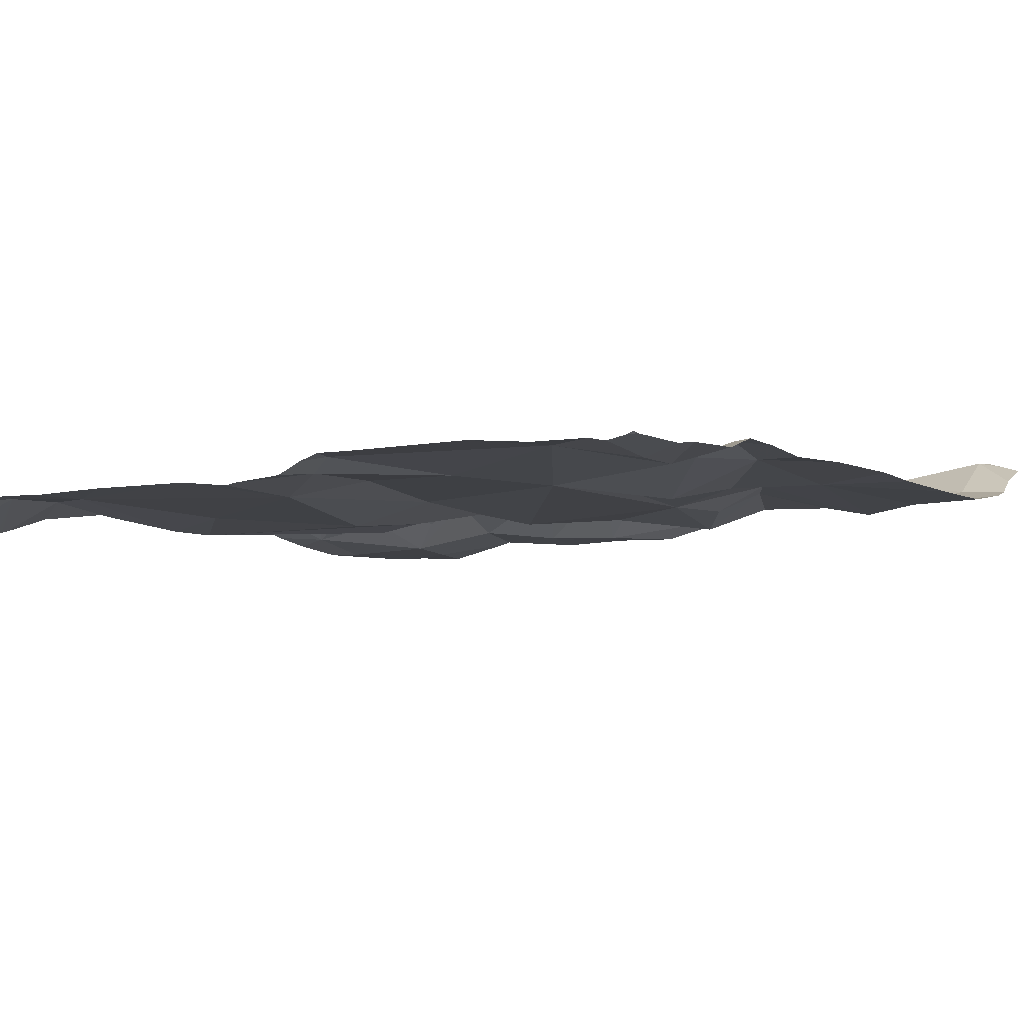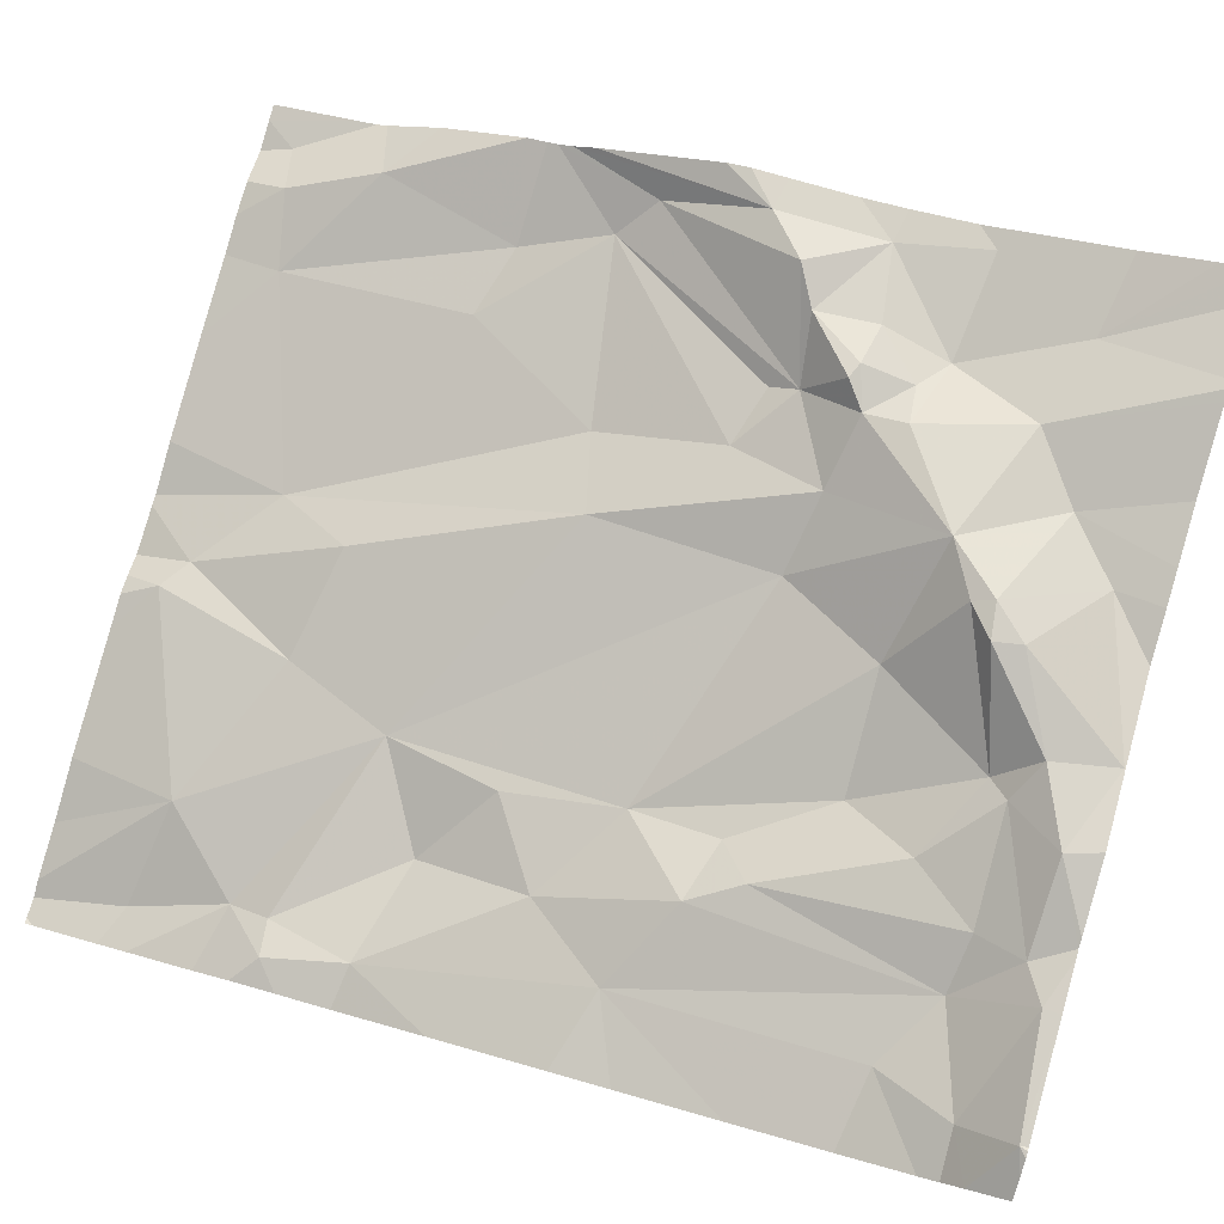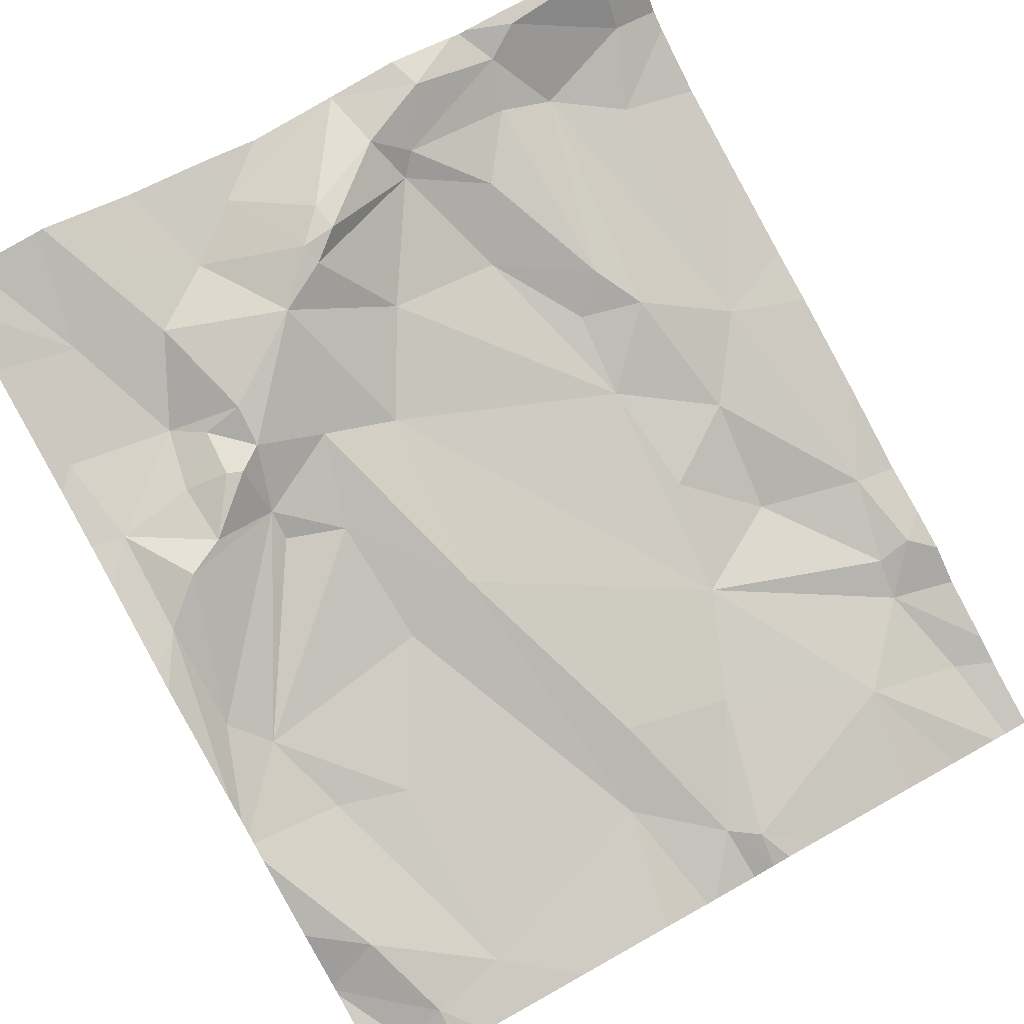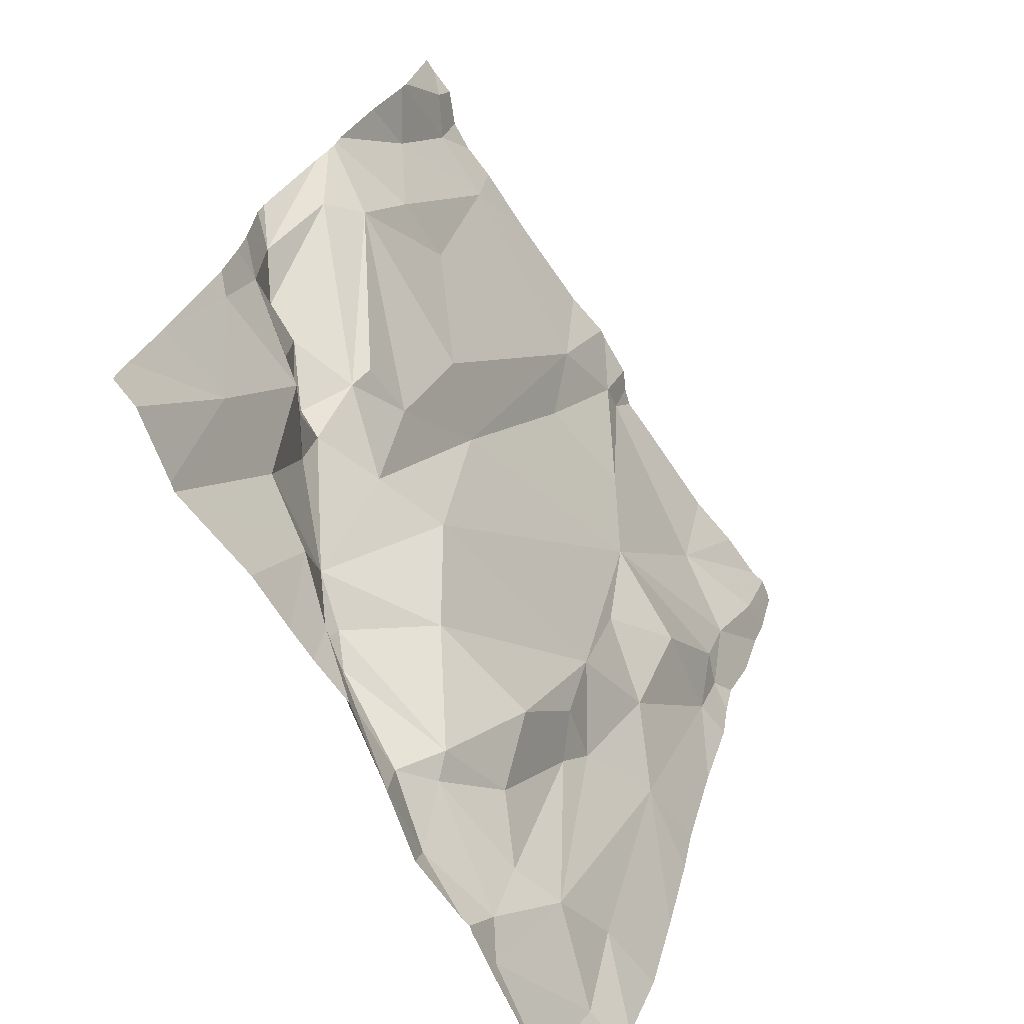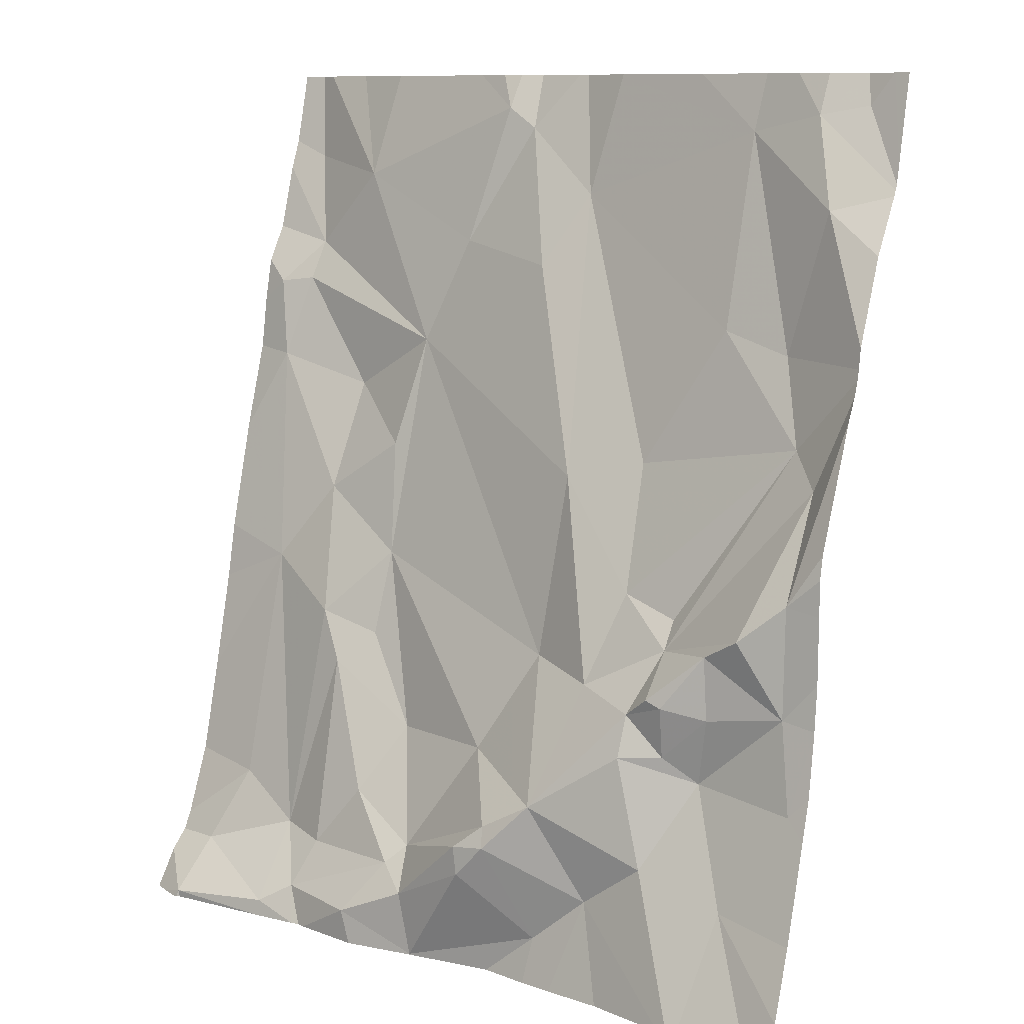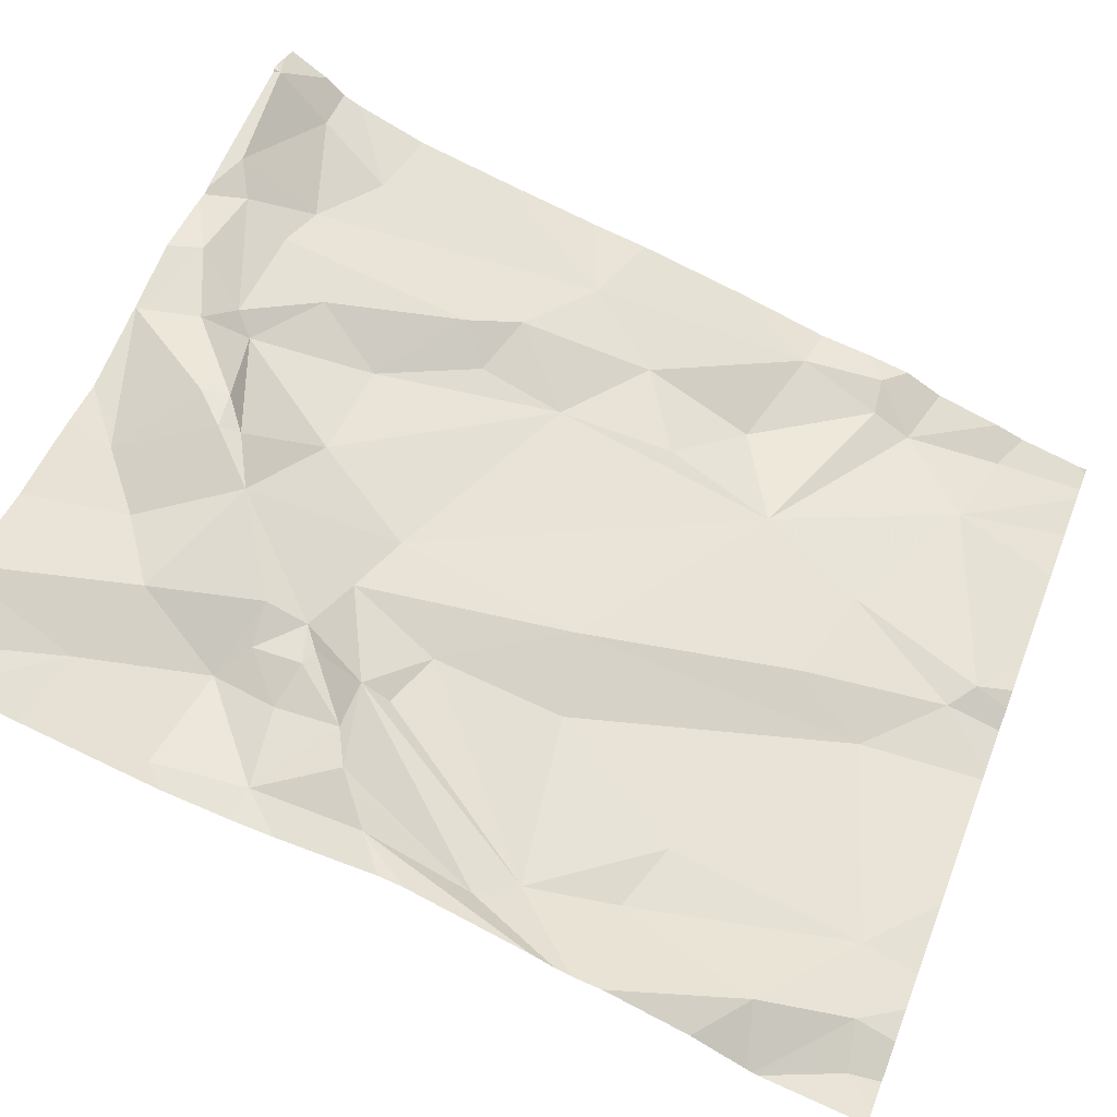
<metadata>
{"format":"obj","ext":"obj","renderer":"f3d","projection":"perspective","resolution":1024,"background":"white","views":[{"elev":-22.2,"azim":-147.6,"up":"+Z"},{"elev":78.0,"azim":-73.8,"up":"+Z"},{"elev":75.8,"azim":150.6,"up":"+Z"},{"elev":-69.3,"azim":115.1,"up":"+Y"},{"elev":10.2,"azim":33.2,"up":"+Y"},{"elev":60.3,"azim":111.3,"up":"+Z"}]}
</metadata>
<code>
v -129 222.2 496.5
v -128.5 223.2 496.3
v -128.9 222.2 496.5
v -129.4 223.2 496.1
v -129.4 223.2 496.1
v -128.6 223.2 496.3
v -128.6 223.2 496.3
v -129.2 223.2 496.2
v -129.1 223.2 496.2
v -128.5 223.2 496.2
v -128.6 223.2 496.3
v -129 223.2 496.2
v -128.9 223.2 496.2
v -128.5 223.2 496.3
v -129 223.2 496.2
v -129 223.2 496.2
v -129 223.2 496.2
v -128.7 223.2 496.2
v -128.6 223.2 496.2
v -129 223.2 496.2
v -128.9 223.2 496.2
v -129.4 223.1 496.2
v -129.4 223.2 496.1
v -129.2 223.1 496.2
v -128.5 222.9 496.4
v -128.6 222.9 496.3
v -128.6 222.9 496.3
v -128.5 222.8 496.4
v -128.6 222.2 496.6
v -128.6 223.2 496.3
v -128.5 223.1 496.3
v -129 222.2 496.5
v -129.2 222.8 496.3
v -129.1 222.9 496.3
v -129.4 222.9 496.3
v -128.5 223.1 496.3
v -129.3 223 496.2
v -128.5 223.1 496.3
v -129.4 223 496.2
v -129.1 223 496.3
v -128.9 223.1 496.2
v -128.7 222.8 496.3
v -128.9 223 496.3
v -128.8 222.7 496.4
v -129.3 223 496.2
v -129.3 223.2 496.2
v -128.5 223.2 496.3
v -128.7 222.3 496.5
v -128.5 222.8 496.4
v -128.8 222.2 496.5
v -129 222.2 496.5
v -128.7 222.3 496.5
v -128.5 222.9 496.4
v -128.9 222.3 496.5
v -128.9 222.3 496.5
v -128.5 222.6 496.5
v -128.7 222.2 496.5
v -128.6 222.2 496.6
v -128.7 222.6 496.4
v -128.5 222.2 496.6
v -128.8 222.2 496.5
v -128.5 222.6 496.5
v -128.7 222.6 496.4
v -128.7 222.6 496.4
v -128.5 222.2 496.6
v -128.6 222.2 496.6
v -128.6 222.3 496.5
v -128.8 222.2 496.5
v -128.8 222.4 496.5
v -128.6 222.4 496.5
v -128.7 222.4 496.5
v -128.5 222.5 496.5
v -128.5 222.4 496.5
v -128.7 222.5 496.5
v -128.7 222.5 496.5
v -128.6 222.5 496.5
v -128.6 222.6 496.5
v -128.6 222.5 496.5
v -128.6 222.5 496.5
v -129.2 222.3 496.4
v -129.2 222.3 496.5
v -128.9 222.4 496.4
v -129 222.3 496.5
v -129.4 222.2 496.5
v -129.2 222.2 496.5
v -129.2 222.2 496.5
v -129.1 222.2 496.5
v -128.9 222.3 496.5
v -129 222.2 496.5
v -129.1 222.4 496.4
v -129 222.3 496.5
v -128.9 222.3 496.5
v -129.1 222.3 496.4
v -128.5 223 496.3
v -128.5 222.9 496.4
v -128.5 222.9 496.4
v -129.3 222.3 496.4
v -129.4 222.2 496.4
v -128.5 223.1 496.3
v -129.1 222.6 496.3
v -129.1 222.8 496.3
v -129.2 222.5 496.4
v -129.1 222.5 496.4
v -129.2 222.5 496.4
v -128.5 223.1 496.3
v -129.3 222.6 496.3
v -128.9 222.5 496.4
v -129.2 222.7 496.3
v -128.8 222.5 496.4
v -128.9 223.2 496.2
v -129.4 223.2 496.1
v -129.4 223.2 496.1
v -129.4 223.1 496.2
v -129.4 222.8 496.3
v -129.4 222.9 496.2
v -129.4 223.1 496.2
v -129.4 222.9 496.2
v -129.4 223 496.2
v -129.4 223 496.2
v -129.4 222.6 496.3
v -129.4 222.2 496.4
v -129.4 222.3 496.4
v -129.4 222.2 496.5
v -129.4 222.2 496.4
v -129.4 222.6 496.3
v -129.4 222.4 496.4
v -128.5 222.2 496.5
v -128.5 222.8 496.4
v -128.5 222.5 496.5
v -128.5 222.6 496.5
v -128.5 222.7 496.5
v -128.5 222.7 496.5
v -128.5 222.6 496.5
v -128.5 222.3 496.5
v -128.5 222.4 496.5
v -128.5 222.4 496.5
v -129.4 222.2 496.5
v -129.2 222.2 496.5
v -129.2 222.2 496.5
v -129.2 222.2 496.5
v -129 222.2 496.5
v -129.1 222.2 496.5
v -129.1 222.2 496.5
v -129.4 222.2 496.5
v -129.4 222.2 496.5
v -129.4 222.2 496.5
v -129.4 222.2 496.5
f 99 47 105
f 10 47 2
f 11 30 10
f 7 30 11
f 110 41 6
f 13 41 110
f 129 72 73
f 22 4 112
f 15 17 16
f 16 17 12
f 20 12 21
f 18 6 19
f 19 6 7
f 21 12 13
f 46 24 8
f 8 24 17
f 9 17 15
f 23 24 46
f 5 22 23
f 27 42 28
f 141 51 87
f 34 40 24
f 37 22 113
f 4 22 5
f 8 17 9
f 12 41 13
f 27 26 6
f 31 6 26
f 96 49 53
f 27 28 26
f 41 27 6
f 30 31 38
f 26 28 96
f 105 30 36
f 95 26 25
f 33 34 45
f 108 33 35
f 33 101 34
f 115 39 117
f 24 37 34
f 128 56 131
f 39 37 118
f 40 17 24
f 43 44 41
f 34 43 40
f 42 27 41
f 43 41 12
f 110 6 18
f 22 37 24
f 22 24 23
f 34 44 43
f 45 35 33
f 45 37 39
f 45 39 35
f 34 37 45
f 17 40 12
f 30 6 31
f 140 86 139
f 6 30 7
f 16 12 20
f 30 47 10
f 40 43 12
f 42 41 44
f 68 50 61
f 139 85 138
f 48 52 69
f 53 56 128
f 50 48 54
f 50 55 51
f 3 51 1
f 83 92 82
f 52 48 58
f 55 50 54
f 80 81 104
f 109 59 63
f 106 35 114
f 83 91 89
f 86 87 91
f 72 78 70
f 138 84 137
f 137 84 144
f 28 59 49
f 49 59 62
f 56 49 62
f 59 64 63
f 28 42 63
f 42 44 63
f 28 64 59
f 63 64 28
f 67 52 29
f 52 67 70
f 69 54 48
f 69 52 71
f 71 52 70
f 70 73 72
f 70 79 71
f 129 73 135
f 66 67 29
f 62 77 72
f 74 75 59
f 69 71 74
f 75 76 77
f 74 79 76
f 74 109 69
f 75 74 76
f 56 62 72
f 76 78 77
f 59 75 77
f 77 78 72
f 71 79 74
f 86 81 80
f 82 90 83
f 85 84 138
f 86 85 139
f 141 87 142
f 87 86 140
f 55 89 51
f 88 55 54
f 92 88 54
f 89 55 88
f 83 90 93
f 87 89 91
f 89 88 83
f 85 86 80
f 88 92 83
f 80 98 85
f 51 89 87
f 123 98 124
f 91 83 93
f 81 86 91
f 98 97 121
f 80 97 98
f 34 100 107
f 108 106 102
f 34 101 100
f 44 107 109
f 67 73 70
f 100 102 103
f 102 104 103
f 90 100 103
f 90 103 104
f 29 52 58
f 100 82 107
f 108 102 100
f 78 76 79
f 70 78 79
f 44 34 107
f 81 91 93
f 109 107 69
f 82 100 90
f 65 67 60
f 97 80 106
f 54 69 92
f 109 63 44
f 82 69 107
f 108 35 106
f 33 108 101
f 102 106 80
f 104 93 90
f 101 108 100
f 104 102 80
f 122 106 126
f 81 93 104
f 69 82 92
f 85 98 84
f 109 74 59
f 14 2 99
f 59 77 62
f 56 72 130
f 73 67 134
f 32 51 141
f 112 4 111
f 25 26 96
f 113 22 112
f 114 35 115
f 36 30 38
f 38 31 94
f 115 35 39
f 116 37 113
f 1 51 32
f 53 49 56
f 117 39 119
f 118 37 116
f 119 39 118
f 120 106 114
f 96 28 49
f 121 97 122
f 3 50 51
f 94 31 95
f 122 97 106
f 123 84 98
f 95 31 26
f 57 48 68
f 124 98 121
f 105 47 30
f 146 123 147
f 125 106 120
f 126 106 125
f 99 2 47
f 130 72 129
f 58 48 57
f 61 50 3
f 131 56 132
f 132 56 133
f 133 56 130
f 134 67 127
f 68 48 50
f 60 67 66
f 135 73 136
f 65 127 67
f 136 73 134
f 142 87 143
f 143 87 140
f 144 84 145
f 145 84 146
f 146 84 123

</code>
